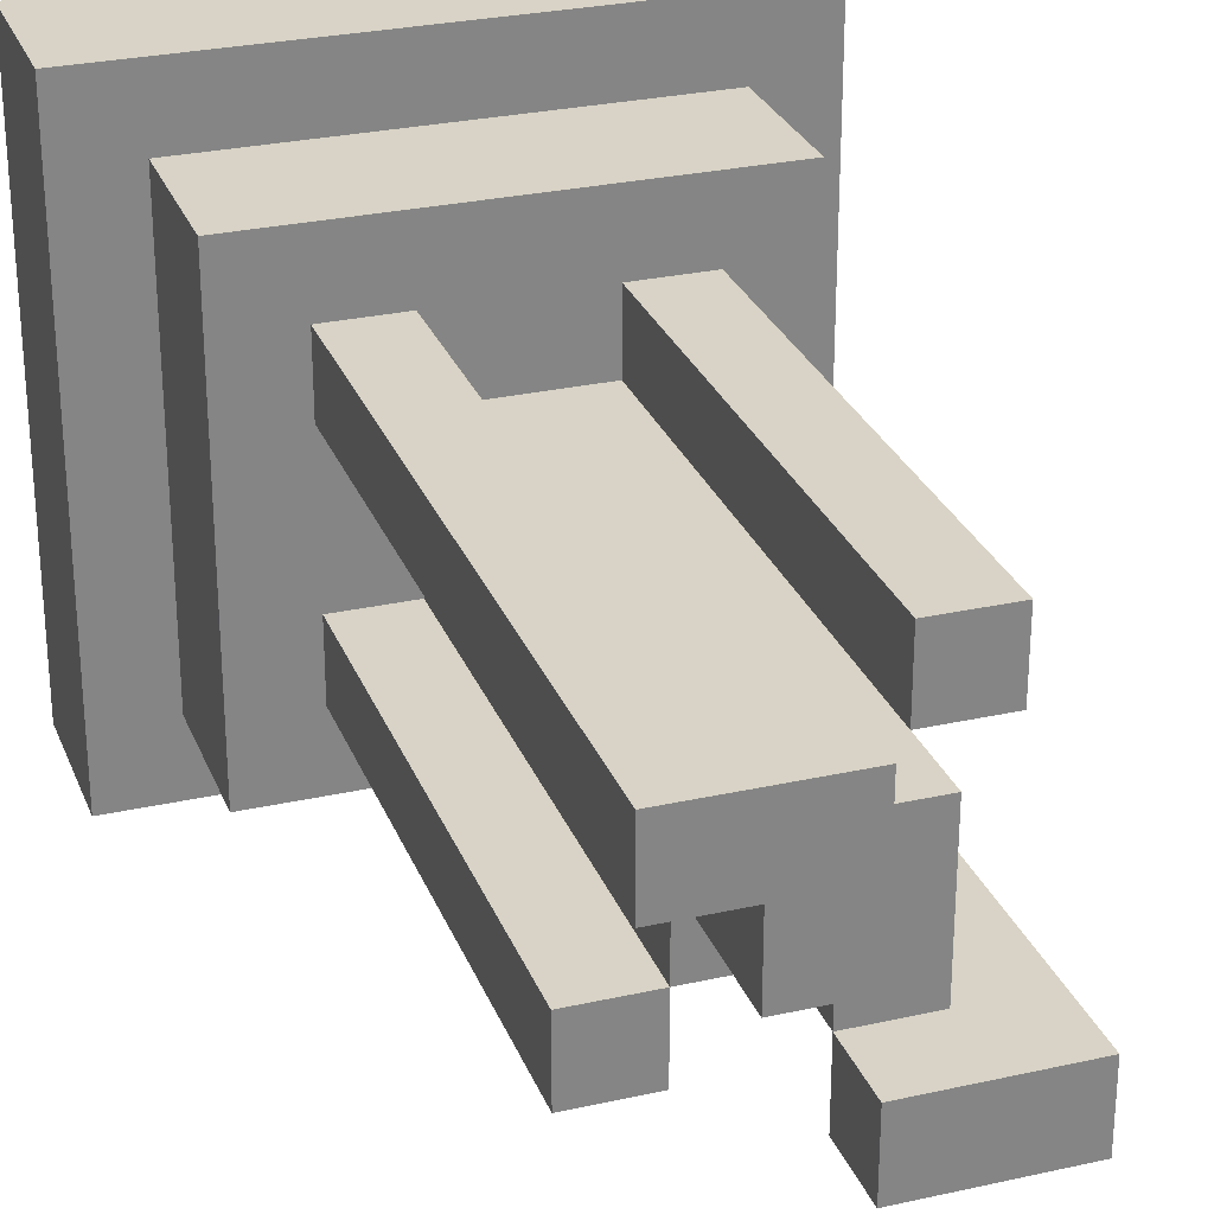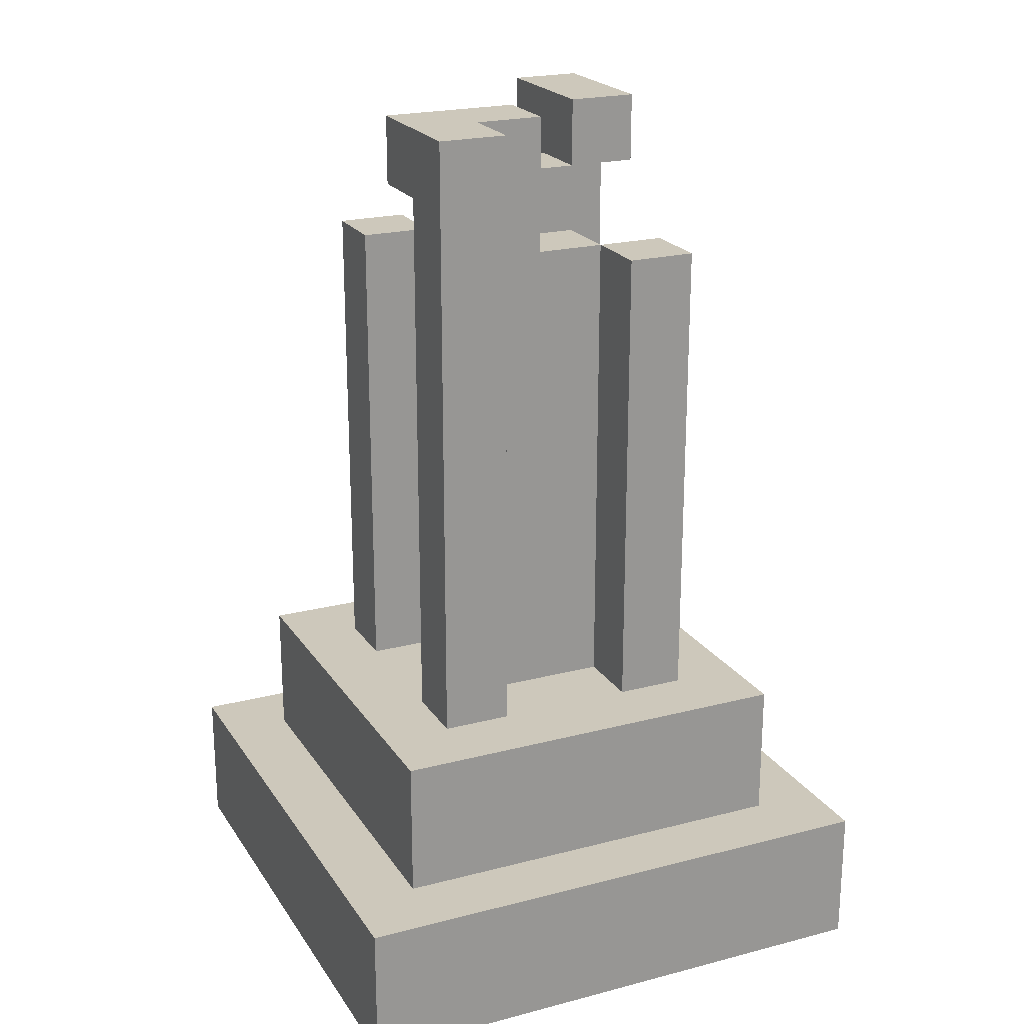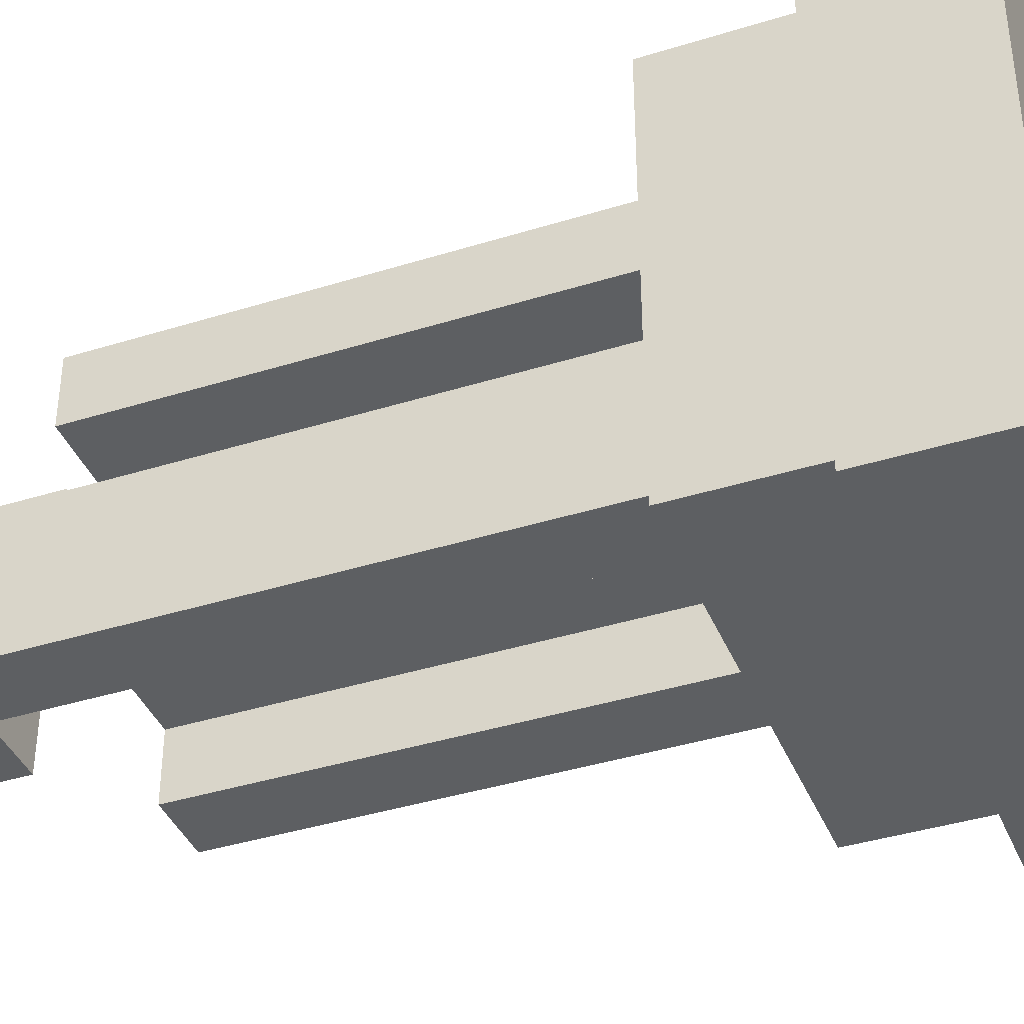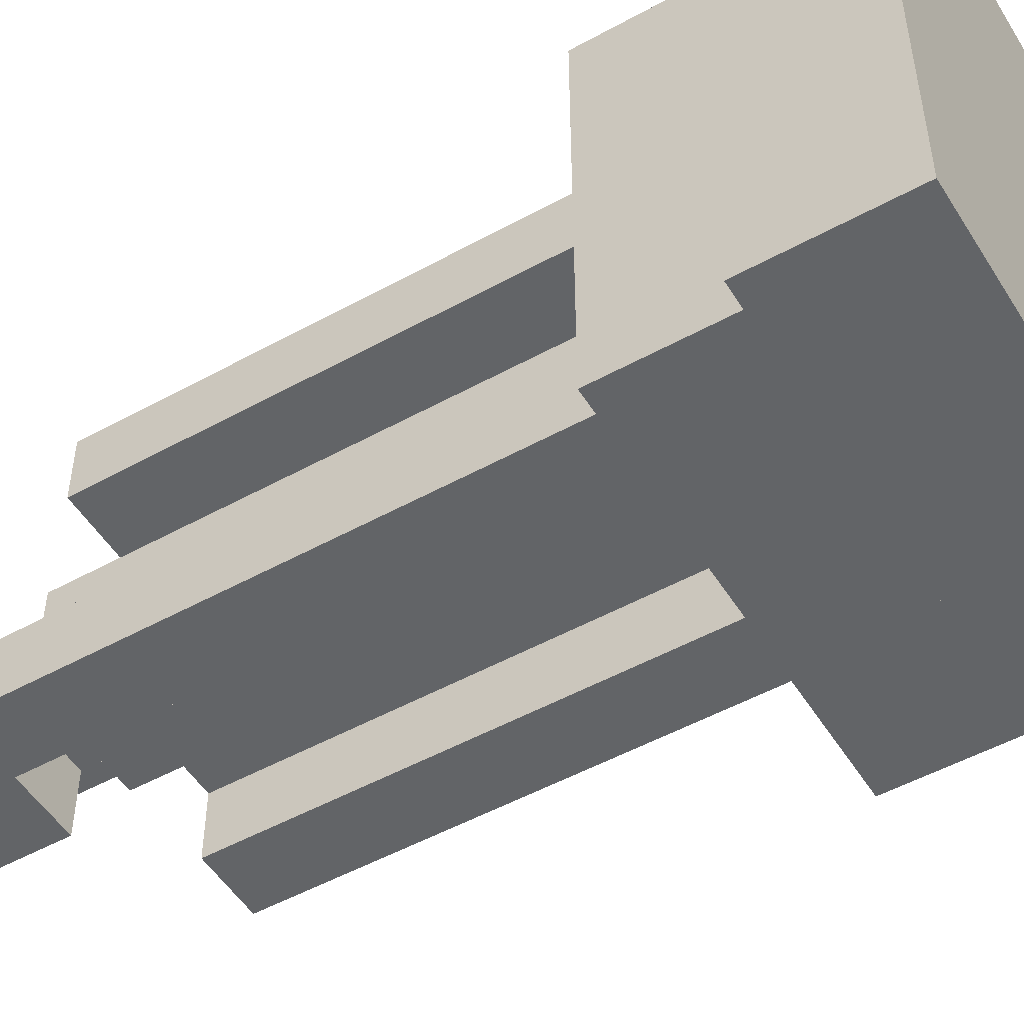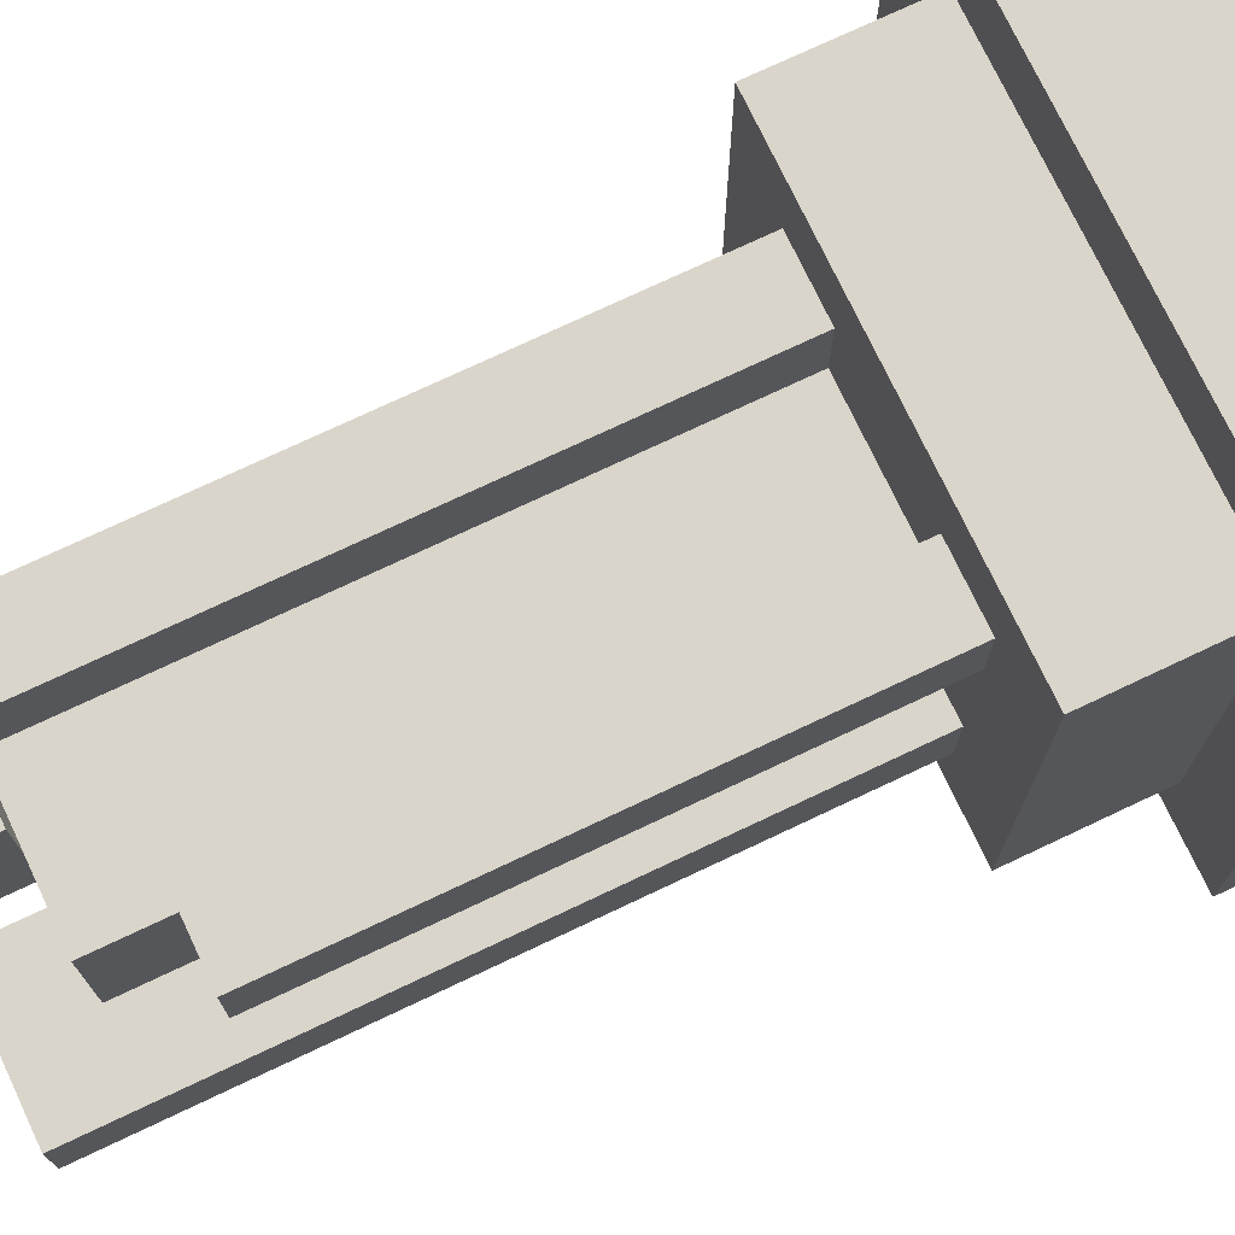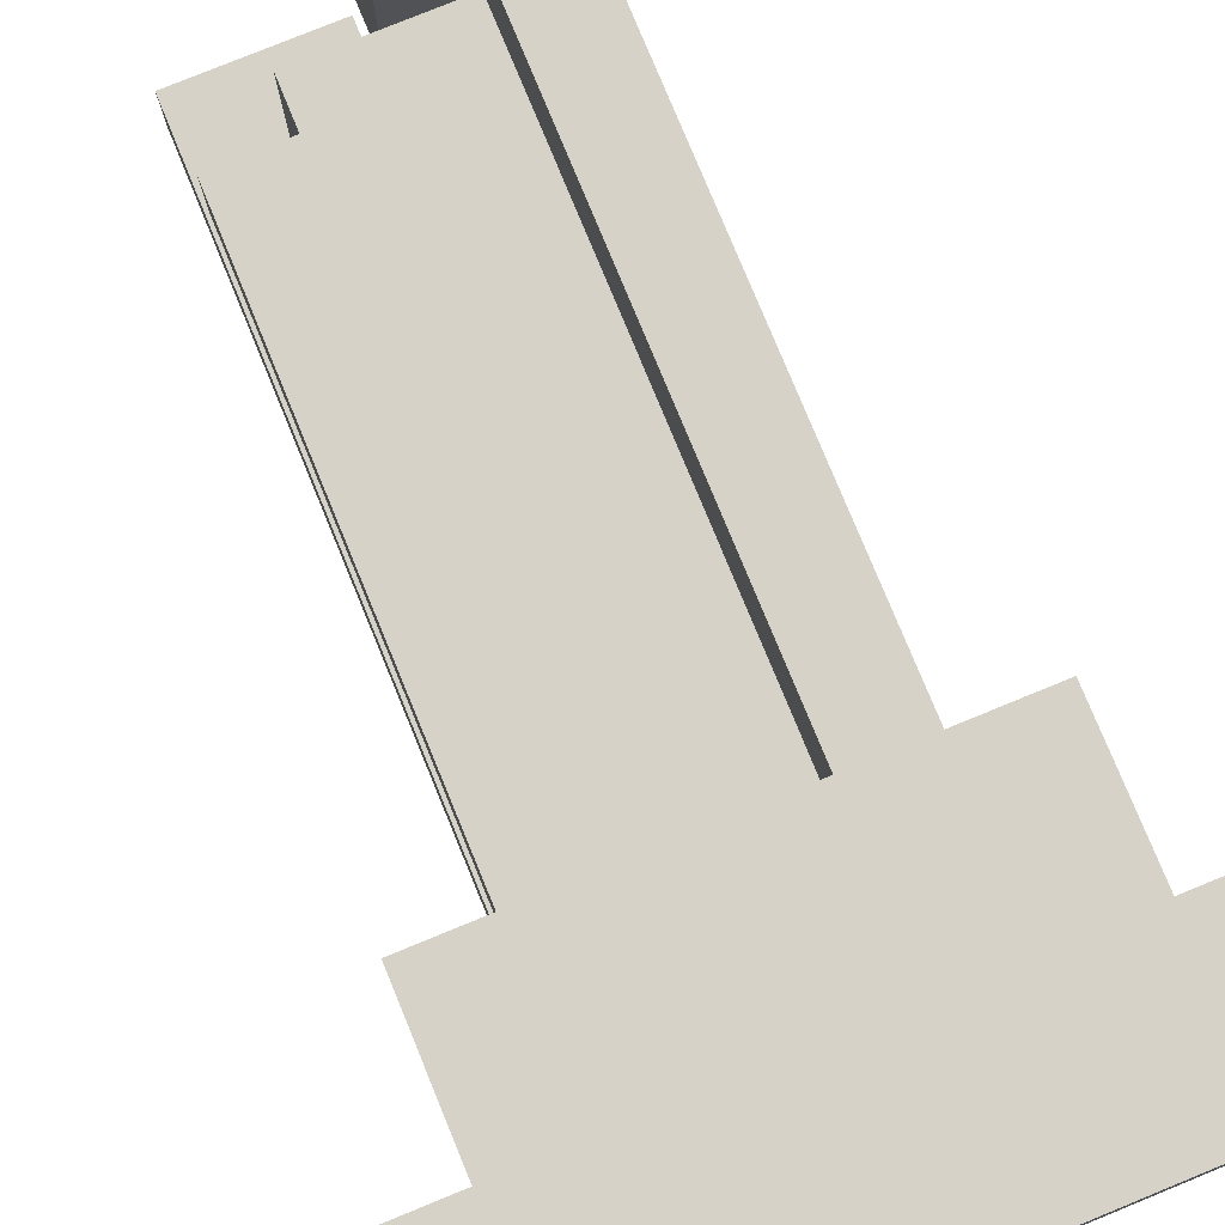
<metadata>
{"format":"obj","ext":"obj","renderer":"f3d","projection":"perspective","resolution":1024,"background":"white","views":[{"elev":28.1,"azim":161.2,"up":"+Z"},{"elev":21.8,"azim":65.5,"up":"+Y"},{"elev":-39.7,"azim":-68.8,"up":"+Z"},{"elev":-51.1,"azim":-59.0,"up":"+Z"},{"elev":74.3,"azim":-115.3,"up":"+Z"},{"elev":77.7,"azim":-22.3,"up":"+Z"}]}
</metadata>
<code>
v -4 0 4
v -4 0 -4
v -4 2 4
v -4 2 -4
v -3 2 3
v -3 2 -3
v -3 4 3
v -3 4 -3
v -2 4 2
v -2 4 1
v -2 4 -1
v -2 4 -2
v -2 11 2
v -2 11 1
v -2 13 -1
v -2 13 -2
v -1 4 1
v -1 4 -1
v -1 11 1
v -1 12 1
v -1 12 -1
v 0 12 2
v 0 12 1
v 0 12 -0
v 0 13 2
v 0 13 -0
v 1 4 2
v 1 4 1
v 1 4 -1
v 1 4 -2
v 1 11 -1
v 1 11 -2
v 1 12 2
v 1 12 1
v -1 4 2
v -1 4 1
v -1 4 -1
v -1 4 -2
v -1 11 2
v -1 11 1
v -1 12 -1
v -1 12 -2
v 0 11 -0
v 0 11 -1
v 0 12 -0
v 0 12 -1
v 0 12 -2
v 0 13 -1
v 0 13 -2
v 1 4 1
v 1 4 -1
v 1 11 -0
v 1 11 -1
v 1 13 1
v 1 13 -0
v 2 4 2
v 2 4 1
v 2 4 -1
v 2 4 -2
v 2 11 -1
v 2 11 -2
v 2 13 2
v 2 13 1
v 3 2 3
v 3 2 -3
v 3 4 3
v 3 4 -3
v 4 0 4
v 4 0 -4
v 4 2 4
v 4 2 -4
v -4 0 4
v -4 2 4
v 4 0 4
v 4 2 4
v -3 2 3
v -3 4 3
v 3 2 3
v 3 4 3
v -2 4 2
v -2 11 2
v -1 4 2
v -1 11 2
v 0 12 2
v 0 13 2
v 1 4 2
v 1 12 2
v 2 4 2
v 2 13 2
v -1 4 1
v -1 11 1
v -1 12 1
v 0 12 1
v 1 4 1
v 1 12 1
v -2 4 -1
v -2 13 -1
v -1 4 -1
v -1 12 -1
v 0 12 -1
v 0 13 -1
v 1 4 -1
v 1 11 -1
v 2 4 -1
v 2 11 -1
v -2 4 1
v -2 11 1
v -1 4 1
v -1 11 1
v 1 4 1
v 1 13 1
v 2 4 1
v 2 13 1
v 0 11 -0
v 0 12 -0
v 0 13 -0
v 1 11 -0
v 1 13 -0
v -1 4 -1
v -1 12 -1
v 0 11 -1
v 0 12 -1
v 1 4 -1
v 1 11 -1
v -2 4 -2
v -2 13 -2
v -1 4 -2
v -1 12 -2
v 0 12 -2
v 0 13 -2
v 1 4 -2
v 1 11 -2
v 2 4 -2
v 2 11 -2
v -3 2 -3
v -3 4 -3
v 3 2 -3
v 3 4 -3
v -4 0 -4
v -4 2 -4
v 4 0 -4
v 4 2 -4
v -4 0 4
v 4 0 4
v -3 0 1
v -1 0 1
v -3 0 -1
v -1 0 -1
v 3 0 -1
v -1 0 -3
v 3 0 -3
v -4 0 -4
v 4 0 -4
v 0 12 2
v 1 12 2
v 0 12 1
v 1 12 1
v -1 12 -1
v 0 12 -1
v -1 12 -2
v 0 12 -2
v -4 2 4
v 4 2 4
v -3 2 3
v 3 2 3
v -3 2 -3
v 3 2 -3
v -4 2 -4
v 4 2 -4
v -3 4 3
v 3 4 3
v -2 4 2
v -1 4 2
v 1 4 2
v 2 4 2
v -2 4 1
v -1 4 1
v 1 4 1
v 2 4 1
v -2 4 -1
v -1 4 -1
v 1 4 -1
v 2 4 -1
v -2 4 -2
v -1 4 -2
v 1 4 -2
v 2 4 -2
v -3 4 -3
v 3 4 -3
v -2 11 2
v -1 11 2
v -2 11 1
v -1 11 1
v 0 11 -0
v 1 11 -0
v 0 11 -1
v 1 11 -1
v 2 11 -1
v 1 11 -2
v 2 11 -2
v -1 12 1
v 0 12 1
v 0 12 -0
v -1 12 -1
v 0 12 -1
v 0 13 2
v 2 13 2
v 1 13 1
v 2 13 1
v 0 13 -0
v 1 13 -0
v -2 13 -1
v 0 13 -1
v -2 13 -2
v 0 13 -2
f 3 2 1
f 4 2 3
f 7 6 5
f 8 6 7
f 13 10 9
f 14 10 13
f 15 12 11
f 16 12 15
f 19 18 17
f 20 18 19
f 21 18 20
f 25 23 22
f 25 24 23
f 26 24 25
f 31 30 29
f 32 30 31
f 33 28 27
f 34 28 33
f 35 36 39
f 39 36 40
f 37 38 41
f 41 38 42
f 43 44 45
f 45 44 46
f 46 47 48
f 48 47 49
f 50 51 52
f 52 51 53
f 50 52 54
f 54 52 55
f 58 59 60
f 60 59 61
f 56 57 62
f 62 57 63
f 64 65 66
f 66 65 67
f 68 69 70
f 70 69 71
f 74 73 72
f 75 73 74
f 78 77 76
f 79 77 78
f 82 81 80
f 83 81 82
f 87 85 84
f 88 87 86
f 89 85 87
f 89 87 88
f 93 91 90
f 93 92 91
f 94 93 90
f 95 93 94
f 98 97 96
f 99 97 98
f 100 97 99
f 101 97 100
f 104 103 102
f 105 103 104
f 106 107 108
f 108 107 109
f 110 111 112
f 112 111 113
f 114 115 117
f 115 116 117
f 117 116 118
f 119 120 121
f 121 120 122
f 119 121 123
f 123 121 124
f 125 126 127
f 127 126 128
f 128 126 129
f 129 126 130
f 131 132 133
f 133 132 134
f 135 136 137
f 137 136 138
f 139 140 141
f 141 140 142
f 145 144 143
f 146 144 145
f 147 145 143
f 147 146 145
f 148 144 146
f 148 146 147
f 149 144 148
f 150 148 147
f 150 149 148
f 151 144 149
f 151 149 150
f 152 147 143
f 152 150 147
f 152 151 150
f 153 144 151
f 153 151 152
f 156 155 154
f 157 155 156
f 160 159 158
f 161 159 160
f 162 163 164
f 164 163 165
f 162 164 166
f 165 163 167
f 162 166 168
f 166 167 168
f 167 163 169
f 168 167 169
f 170 171 172
f 172 171 173
f 173 171 174
f 174 171 175
f 170 172 176
f 173 174 177
f 177 174 178
f 175 171 179
f 170 176 180
f 176 177 180
f 180 177 181
f 178 179 182
f 179 171 183
f 182 179 183
f 170 180 184
f 181 182 185
f 185 182 186
f 183 171 187
f 185 186 188
f 186 187 188
f 170 184 188
f 184 185 188
f 187 171 189
f 188 187 189
f 190 191 192
f 192 191 193
f 194 195 196
f 196 195 197
f 197 198 199
f 199 198 200
f 201 202 203
f 201 203 204
f 204 203 205
f 206 207 208
f 208 207 209
f 206 208 210
f 210 208 211
f 212 213 214
f 214 213 215

</code>
